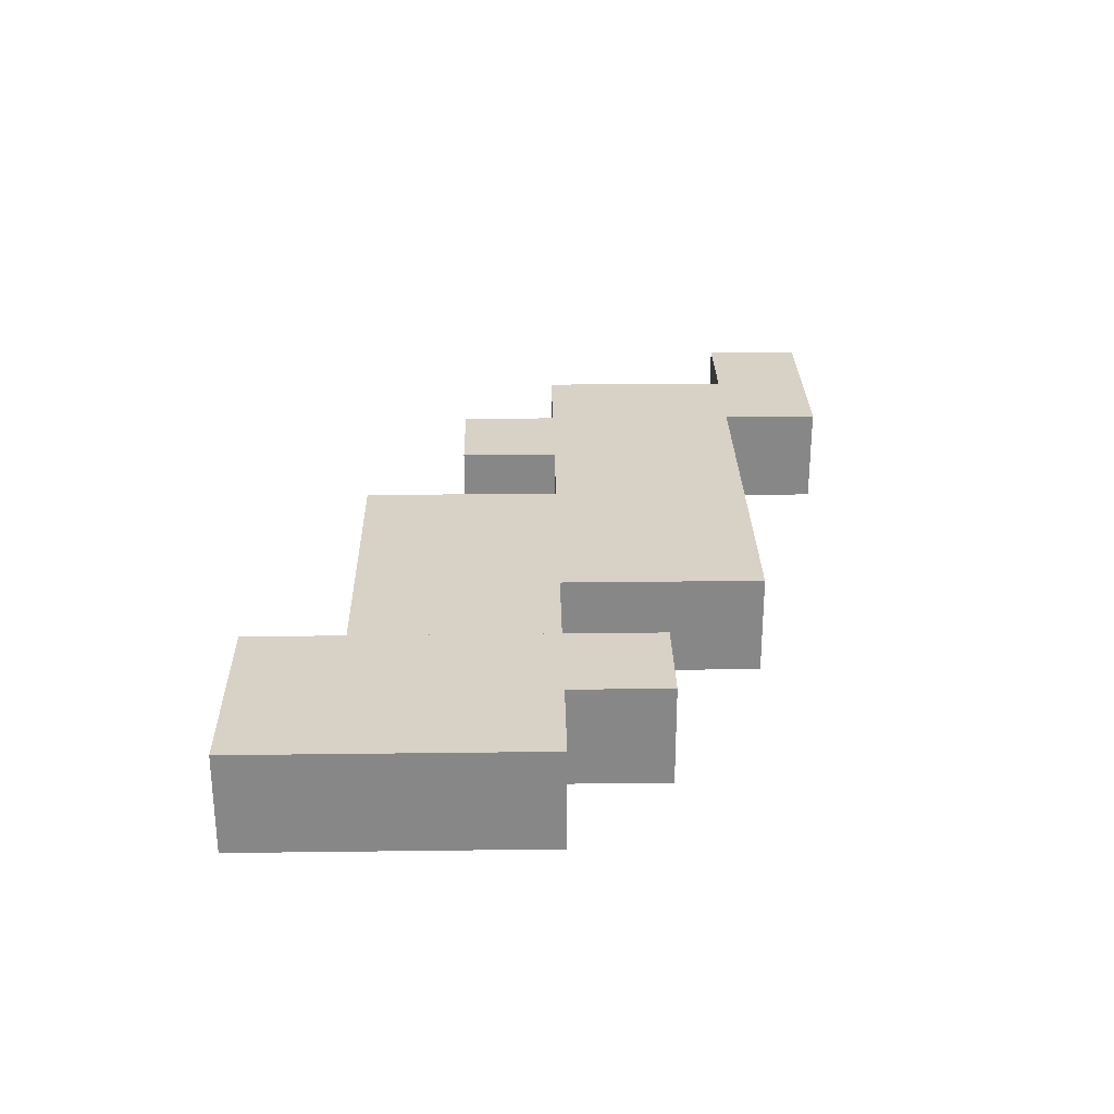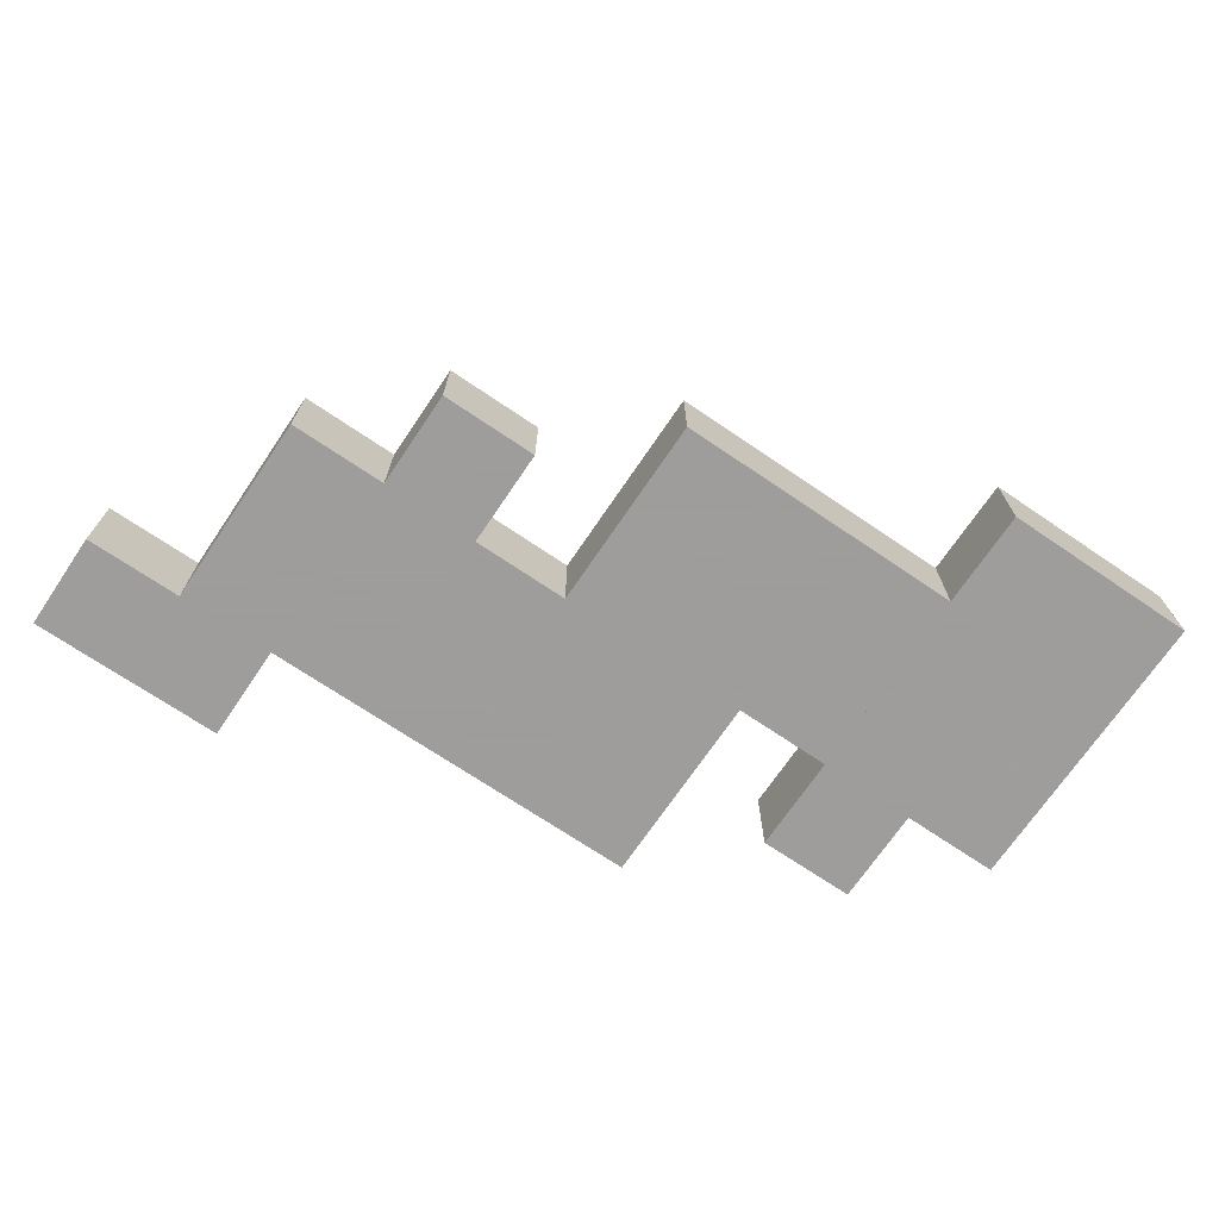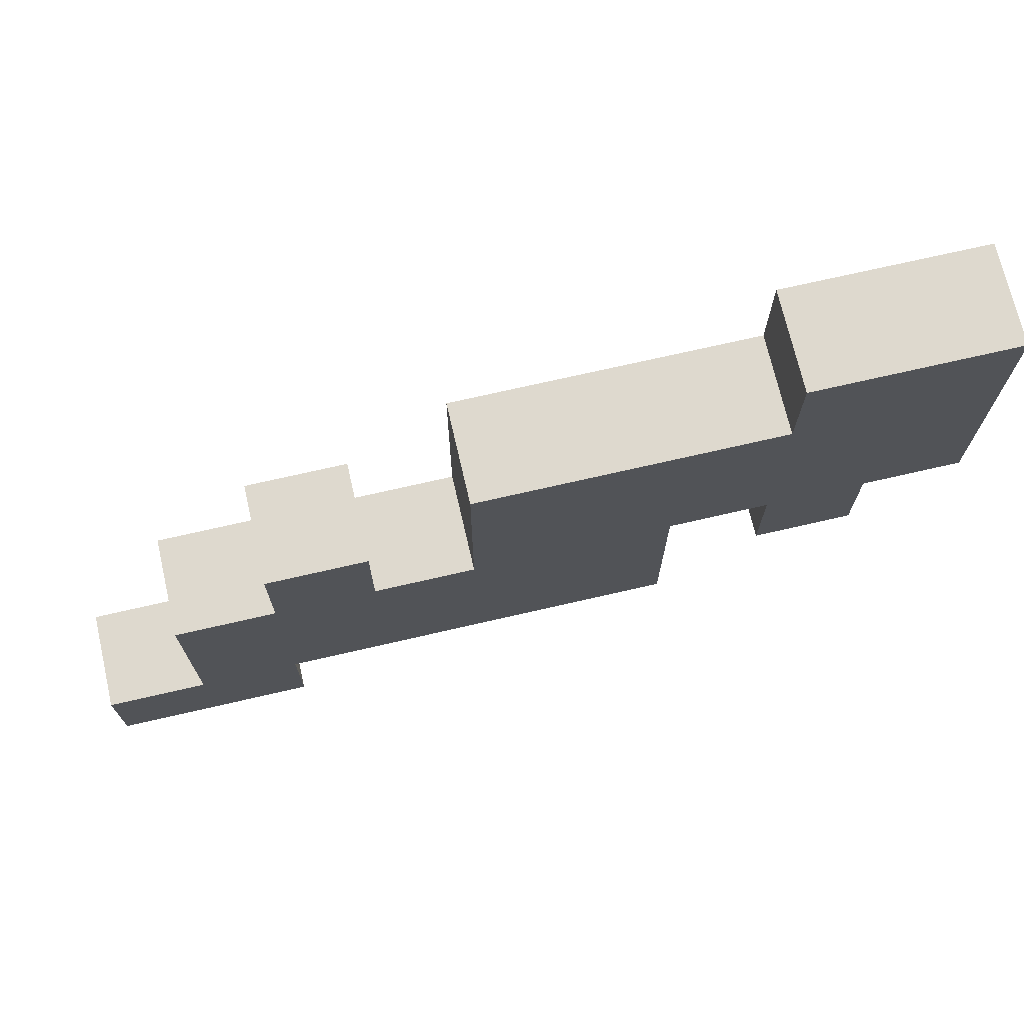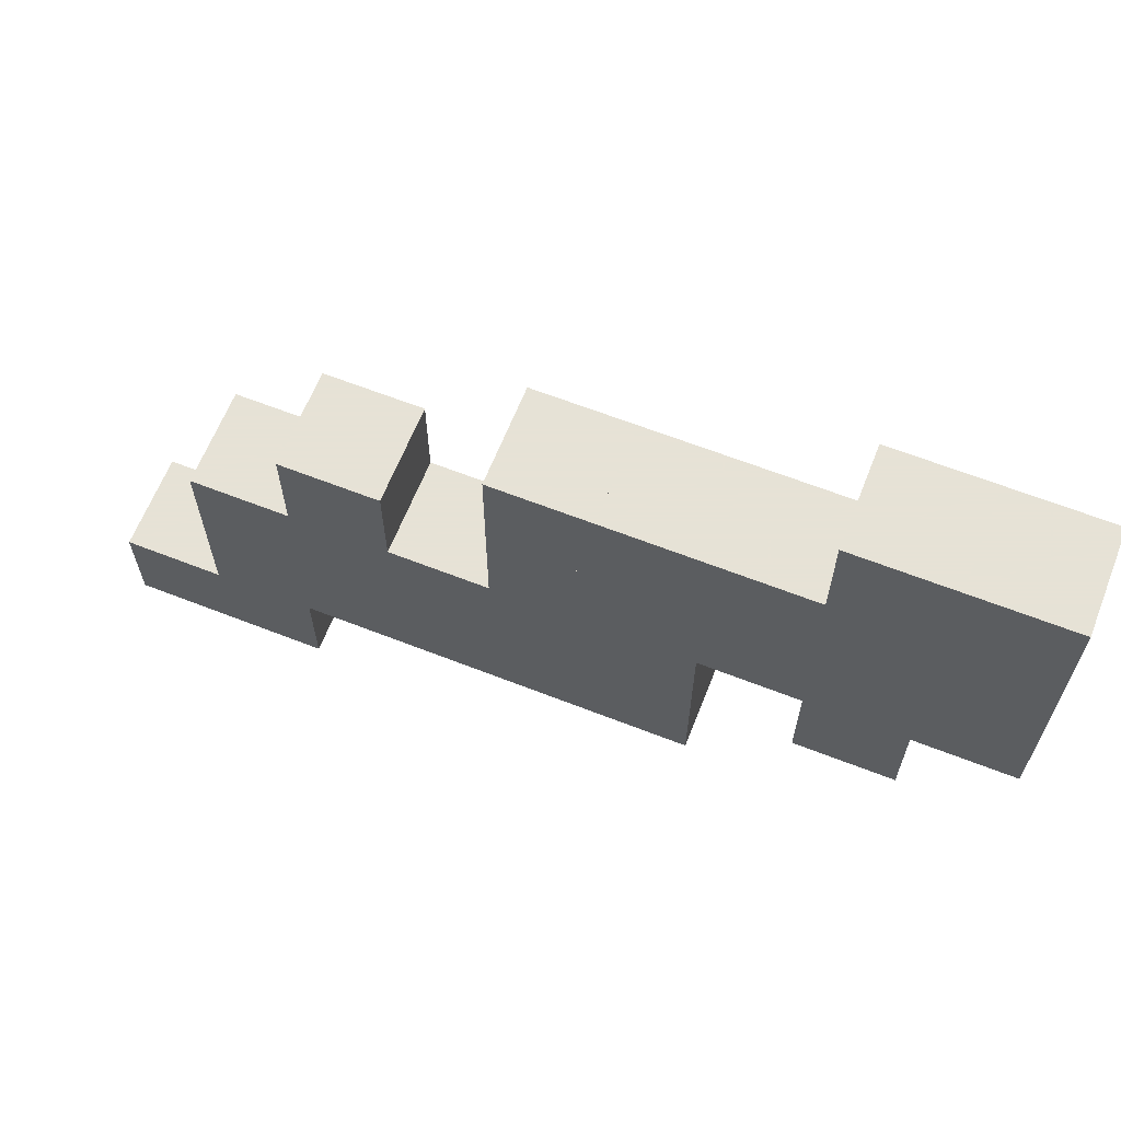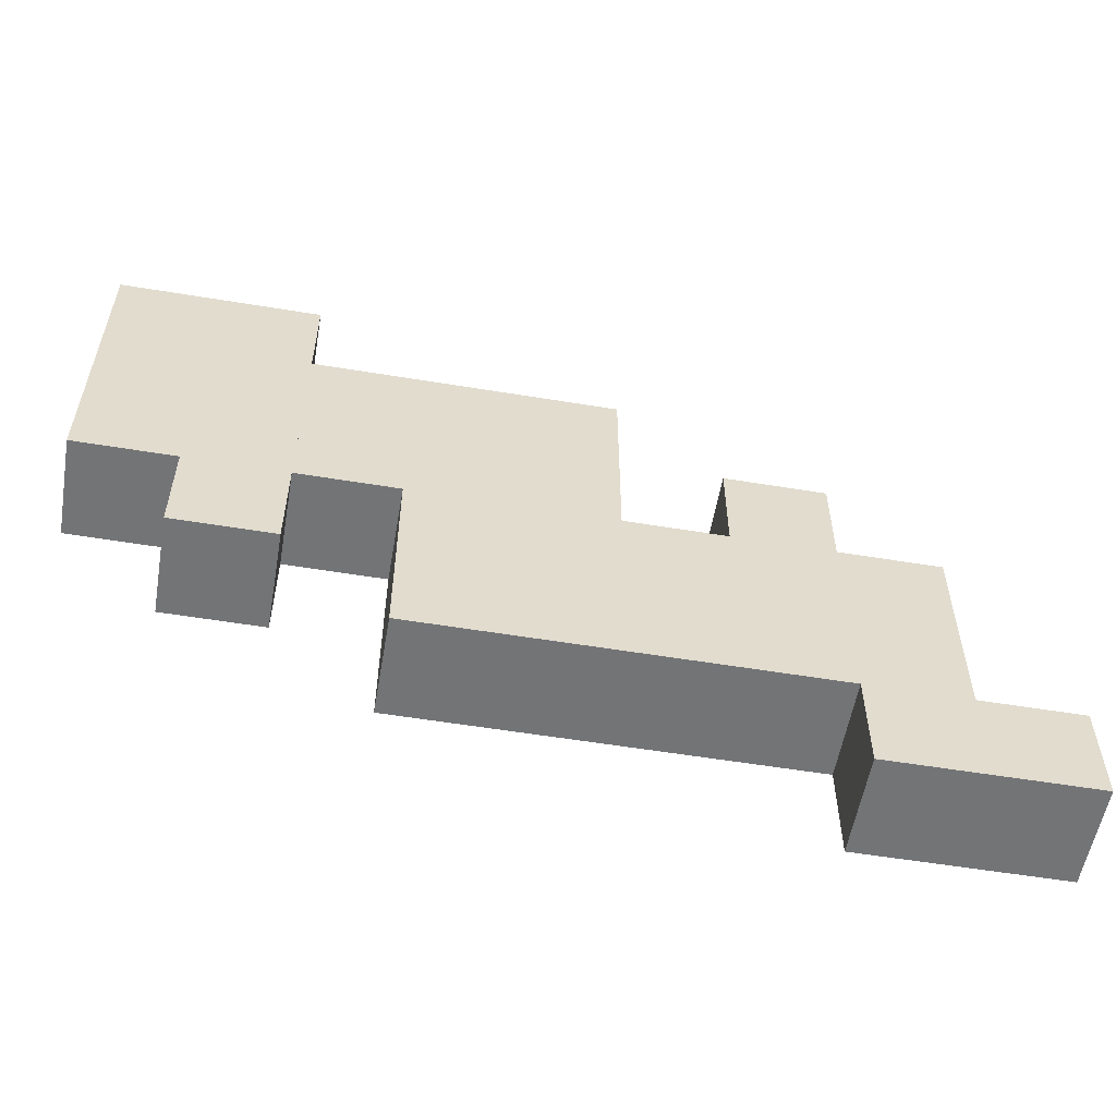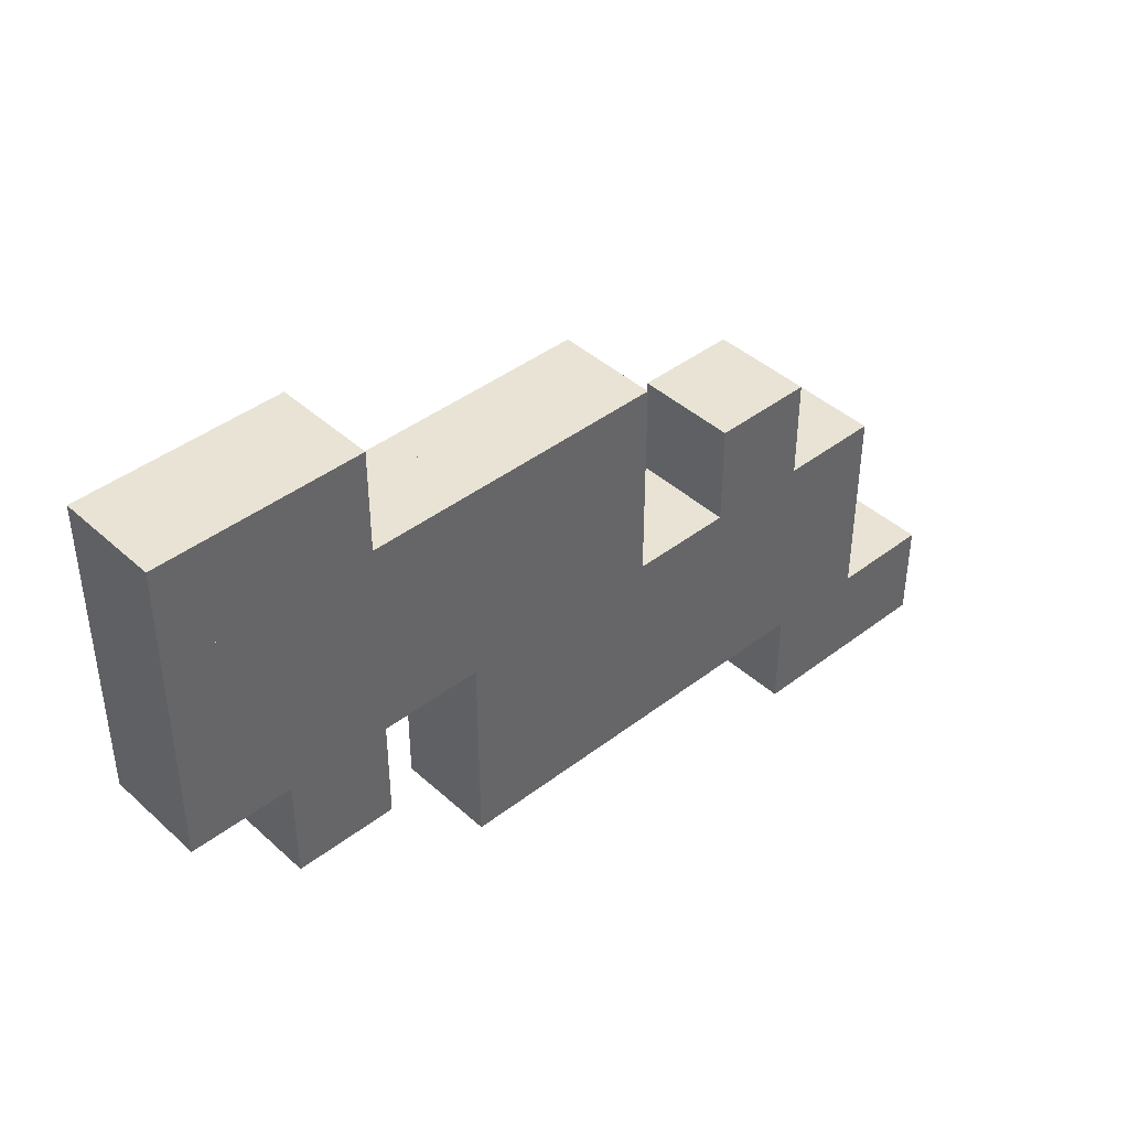
<metadata>
{"format":"obj","ext":"obj","renderer":"f3d","projection":"perspective","resolution":1024,"background":"white","views":[{"elev":27.5,"azim":88.9,"up":"+Y"},{"elev":-70.7,"azim":-34.1,"up":"+Y"},{"elev":71.4,"azim":-13.0,"up":"+Z"},{"elev":63.8,"azim":21.6,"up":"+Z"},{"elev":-56.1,"azim":170.2,"up":"+Z"},{"elev":42.0,"azim":137.3,"up":"+Z"}]}
</metadata>
<code>
v -2.5 -2.5 -2.5
v -2.5 2.5 -2.5
v 2.5 -2.5 -2.5
v 2.5 2.5 -2.5
v -2.5 -2.5 2.5
v 2.5 -2.5 2.5
v 2.5 2.5 2.5
v -2.5 2.5 2.5
v 7.5 -2.5 -2.5
v 7.5 2.5 -2.5
v 7.5 -2.5 2.5
v 7.5 2.5 2.5
v 2.5 -2.5 7.5
v 2.5 2.5 7.5
v 7.5 -2.5 7.5
v 7.5 2.5 7.5
v 2.5 -2.5 12.5
v 7.5 -2.5 12.5
v 7.5 2.5 12.5
v 2.5 2.5 12.5
v 12.5 -2.5 7.5
v 12.5 2.5 7.5
v 12.5 -2.5 12.5
v 12.5 2.5 12.5
v 17.5 -2.5 7.5
v 17.5 2.5 7.5
v 17.5 -2.5 12.5
v 17.5 2.5 12.5
v 7.5 -2.5 17.5
v 12.5 -2.5 17.5
v 12.5 2.5 17.5
v 7.5 2.5 17.5
v 22.5 -2.5 7.5
v 22.5 2.5 7.5
v 22.5 -2.5 12.5
v 22.5 2.5 12.5
v 17.5 -2.5 17.5
v 17.5 2.5 17.5
v 22.5 -2.5 17.5
v 22.5 2.5 17.5
v 17.5 -2.5 22.5
v 22.5 -2.5 22.5
v 22.5 2.5 22.5
v 17.5 2.5 22.5
v 27.5 -2.5 17.5
v 27.5 2.5 17.5
v 27.5 -2.5 12.5
v 27.5 2.5 12.5
v 27.5 -2.5 7.5
v 27.5 2.5 7.5
v 17.5 -2.5 2.5
v 17.5 2.5 2.5
v 22.5 -2.5 2.5
v 22.5 2.5 2.5
v 12.5 -2.5 2.5
v 12.5 2.5 2.5
v 27.5 -2.5 2.5
v 27.5 2.5 2.5
v 27.5 -2.5 22.5
v 27.5 2.5 22.5
v 32.5 -2.5 22.5
v 32.5 2.5 22.5
v 32.5 -2.5 17.5
v 32.5 2.5 17.5
v 32.5 -2.5 12.5
v 32.5 2.5 12.5
v 37.5 -2.5 12.5
v 37.5 2.5 12.5
v 37.5 -2.5 17.5
v 37.5 2.5 17.5
v 42.5 -2.5 12.5
v 42.5 2.5 12.5
v 42.5 -2.5 17.5
v 42.5 2.5 17.5
v 37.5 -2.5 22.5
v 42.5 -2.5 22.5
v 42.5 2.5 22.5
v 37.5 2.5 22.5
v 32.5 -2.5 7.5
v 32.5 2.5 7.5
v 37.5 -2.5 7.5
v 37.5 2.5 7.5
v 32.5 -2.5 27.5
v 37.5 -2.5 27.5
v 37.5 2.5 27.5
v 32.5 2.5 27.5
v 42.5 -2.5 27.5
v 42.5 2.5 27.5
f 1 2 3
f 3 2 4
f 5 6 7
f 5 7 8
f 1 5 8
f 1 8 2
f 4 2 7
f 2 8 7
f 1 3 6
f 1 6 5
f 3 4 9
f 9 4 10
f 11 9 10
f 11 10 12
f 10 4 12
f 4 7 12
f 3 9 11
f 3 11 6
f 6 13 14
f 6 14 7
f 15 11 12
f 15 12 16
f 12 7 16
f 7 14 16
f 6 11 15
f 6 15 13
f 17 18 19
f 17 19 20
f 13 17 20
f 13 20 14
f 16 14 19
f 14 20 19
f 13 15 18
f 13 18 17
f 15 16 21
f 21 16 22
f 18 23 24
f 18 24 19
f 22 16 24
f 16 19 24
f 15 21 23
f 15 23 18
f 21 22 25
f 25 22 26
f 23 27 28
f 23 28 24
f 27 25 26
f 27 26 28
f 26 22 28
f 22 24 28
f 21 25 27
f 21 27 23
f 15 16 21
f 21 16 22
f 15 18 19
f 15 19 16
f 22 16 24
f 16 19 24
f 15 21 23
f 15 23 18
f 29 30 31
f 29 31 32
f 18 29 32
f 18 32 19
f 30 23 24
f 30 24 31
f 24 19 31
f 19 32 31
f 18 23 30
f 18 30 29
f 15 16 21
f 21 16 22
f 15 18 19
f 15 19 16
f 22 16 24
f 16 19 24
f 15 21 23
f 15 23 18
f 21 22 25
f 25 22 26
f 23 27 28
f 23 28 24
f 26 22 28
f 22 24 28
f 21 25 27
f 21 27 23
f 25 26 33
f 33 26 34
f 35 33 34
f 35 34 36
f 34 26 36
f 26 28 36
f 25 33 35
f 25 35 27
f 27 37 38
f 27 38 28
f 39 35 36
f 39 36 40
f 36 28 40
f 28 38 40
f 27 35 39
f 27 39 37
f 41 42 43
f 41 43 44
f 37 41 44
f 37 44 38
f 42 39 40
f 42 40 43
f 40 38 43
f 38 44 43
f 37 39 42
f 37 42 41
f 27 28 35
f 35 28 36
f 27 37 38
f 27 38 28
f 36 28 40
f 28 38 40
f 27 35 39
f 27 39 37
f 39 45 46
f 39 46 40
f 45 47 48
f 45 48 46
f 48 36 46
f 36 40 46
f 35 47 45
f 35 45 39
f 33 34 49
f 49 34 50
f 47 49 50
f 47 50 48
f 50 34 48
f 34 36 48
f 33 49 47
f 33 47 35
f 27 35 36
f 27 36 28
f 25 27 28
f 25 28 26
f 34 26 36
f 26 28 36
f 25 33 35
f 25 35 27
f 51 52 53
f 53 52 54
f 33 53 54
f 33 54 34
f 54 52 34
f 52 26 34
f 51 53 33
f 51 33 25
f 55 56 51
f 51 56 52
f 21 25 26
f 21 26 22
f 52 56 26
f 56 22 26
f 55 51 25
f 55 25 21
f 11 12 55
f 55 12 56
f 15 21 22
f 15 22 16
f 11 15 16
f 11 16 12
f 56 12 22
f 12 16 22
f 11 55 21
f 11 21 15
f 55 56 51
f 51 56 52
f 21 25 26
f 21 26 22
f 52 56 26
f 56 22 26
f 55 51 25
f 55 25 21
f 51 52 53
f 53 52 54
f 25 33 34
f 25 34 26
f 54 52 34
f 52 26 34
f 51 53 33
f 51 33 25
f 53 54 57
f 57 54 58
f 49 57 58
f 49 58 50
f 58 54 50
f 54 34 50
f 53 57 49
f 53 49 33
f 35 47 48
f 35 48 36
f 47 49 50
f 47 50 48
f 50 34 48
f 34 36 48
f 33 49 47
f 33 47 35
f 25 26 33
f 33 26 34
f 25 27 28
f 25 28 26
f 34 26 36
f 26 28 36
f 25 33 35
f 25 35 27
f 37 39 40
f 37 40 38
f 27 37 38
f 27 38 28
f 36 28 40
f 28 38 40
f 27 35 39
f 27 39 37
f 39 45 46
f 39 46 40
f 45 47 48
f 45 48 46
f 48 36 46
f 36 40 46
f 35 47 45
f 35 45 39
f 33 34 49
f 49 34 50
f 33 35 36
f 33 36 34
f 47 49 50
f 47 50 48
f 50 34 48
f 34 36 48
f 33 49 47
f 33 47 35
f 39 45 46
f 39 46 40
f 45 47 48
f 45 48 46
f 48 36 46
f 36 40 46
f 35 47 45
f 35 45 39
f 27 28 35
f 35 28 36
f 37 39 40
f 37 40 38
f 27 37 38
f 27 38 28
f 36 28 40
f 28 38 40
f 27 35 39
f 27 39 37
f 35 36 47
f 47 36 48
f 45 47 48
f 45 48 46
f 48 36 46
f 36 40 46
f 35 47 45
f 35 45 39
f 42 59 60
f 42 60 43
f 39 42 43
f 39 43 40
f 46 40 60
f 40 43 60
f 39 45 59
f 39 59 42
f 59 61 62
f 59 62 60
f 61 63 64
f 61 64 62
f 64 46 62
f 46 60 62
f 45 63 61
f 45 61 59
f 47 48 65
f 65 48 66
f 47 45 46
f 47 46 48
f 66 48 64
f 48 46 64
f 47 65 63
f 47 63 45
f 65 66 67
f 67 66 68
f 63 69 70
f 63 70 64
f 68 66 70
f 66 64 70
f 65 67 69
f 65 69 63
f 67 68 71
f 71 68 72
f 73 71 72
f 73 72 74
f 72 68 74
f 68 70 74
f 67 71 73
f 67 73 69
f 75 76 77
f 75 77 78
f 76 73 74
f 76 74 77
f 74 70 77
f 70 78 77
f 69 73 76
f 69 76 75
f 61 75 78
f 61 78 62
f 63 61 62
f 63 62 64
f 70 64 78
f 64 62 78
f 63 69 75
f 63 75 61
f 65 63 64
f 65 64 66
f 69 67 68
f 69 68 70
f 68 66 70
f 66 64 70
f 65 67 69
f 65 69 63
f 79 80 81
f 81 80 82
f 79 65 66
f 79 66 80
f 67 81 82
f 67 82 68
f 82 80 68
f 80 66 68
f 79 81 67
f 79 67 65
f 63 69 70
f 63 70 64
f 69 67 68
f 69 68 70
f 68 66 70
f 66 64 70
f 65 67 69
f 65 69 63
f 47 48 65
f 65 48 66
f 47 45 46
f 47 46 48
f 66 48 64
f 48 46 64
f 47 65 63
f 47 63 45
f 59 61 62
f 59 62 60
f 45 59 60
f 45 60 46
f 61 63 64
f 61 64 62
f 64 46 62
f 46 60 62
f 45 63 61
f 45 61 59
f 47 48 65
f 65 48 66
f 47 45 46
f 47 46 48
f 63 65 66
f 63 66 64
f 66 48 64
f 48 46 64
f 47 65 63
f 47 63 45
f 59 61 62
f 59 62 60
f 45 59 60
f 45 60 46
f 64 46 62
f 46 60 62
f 45 63 61
f 45 61 59
f 63 64 69
f 69 64 70
f 75 69 70
f 75 70 78
f 70 64 78
f 64 62 78
f 63 69 75
f 63 75 61
f 83 84 85
f 83 85 86
f 61 83 86
f 61 86 62
f 78 62 85
f 62 86 85
f 61 75 84
f 61 84 83
f 75 78 76
f 76 78 77
f 84 87 88
f 84 88 85
f 87 76 77
f 87 77 88
f 77 78 88
f 78 85 88
f 75 76 87
f 75 87 84
f 61 62 75
f 75 62 78
f 83 84 85
f 83 85 86
f 61 83 86
f 61 86 62
f 78 62 85
f 62 86 85
f 61 75 84
f 61 84 83
f 75 78 76
f 76 78 77
f 84 87 88
f 84 88 85
f 87 76 77
f 87 77 88
f 77 78 88
f 78 85 88
f 75 76 87
f 75 87 84

</code>
